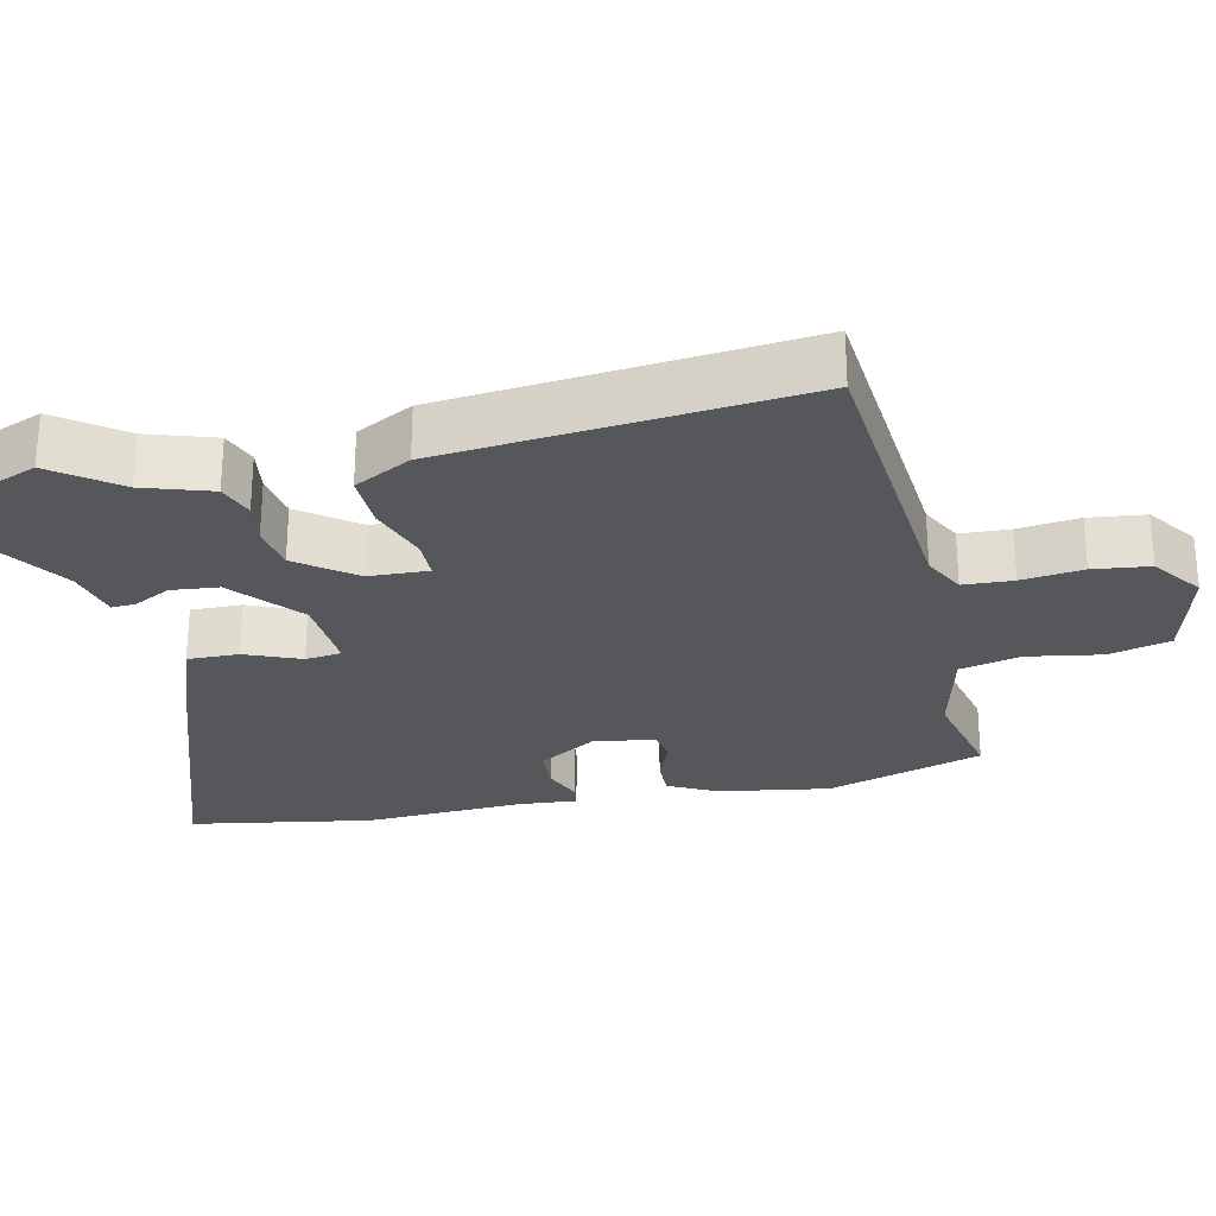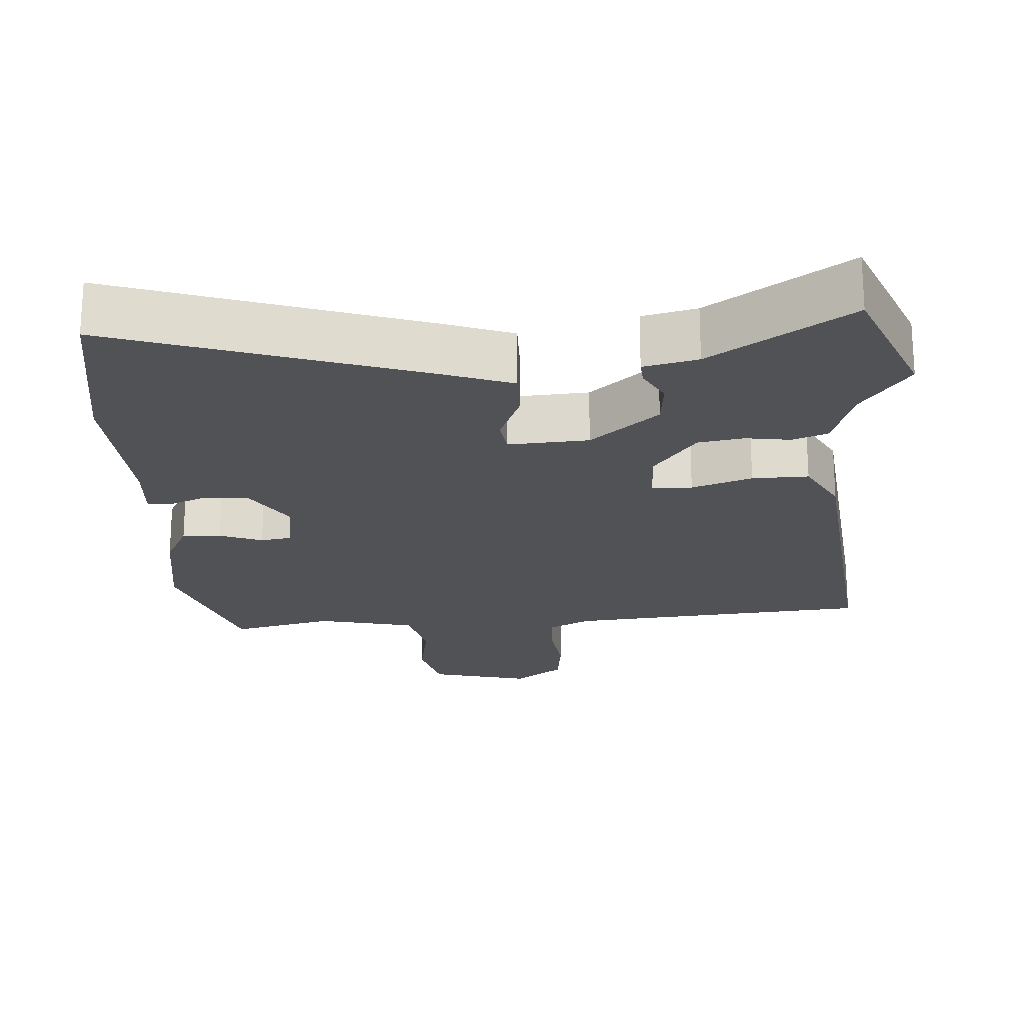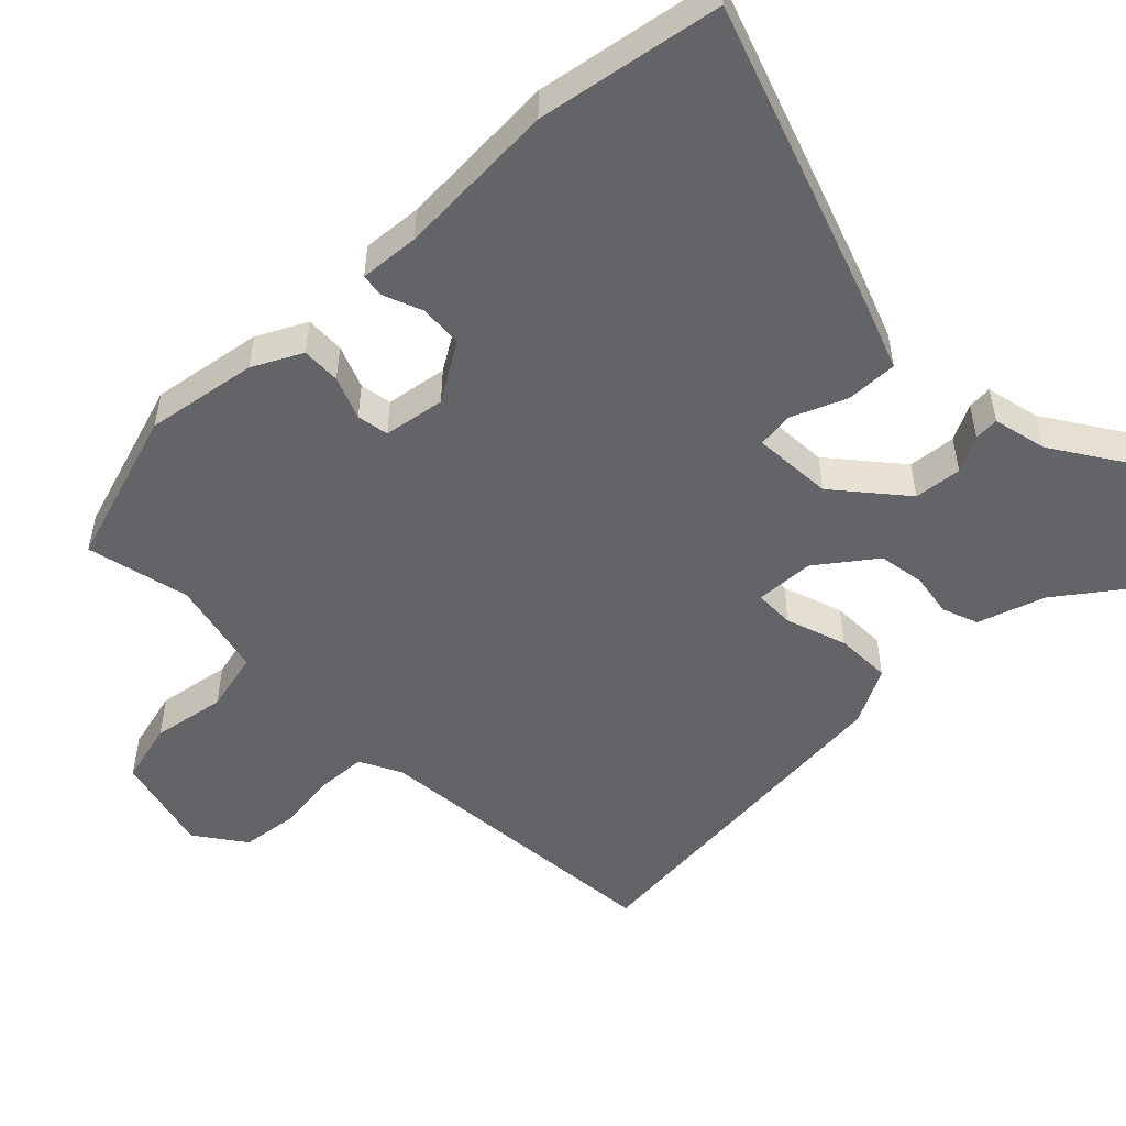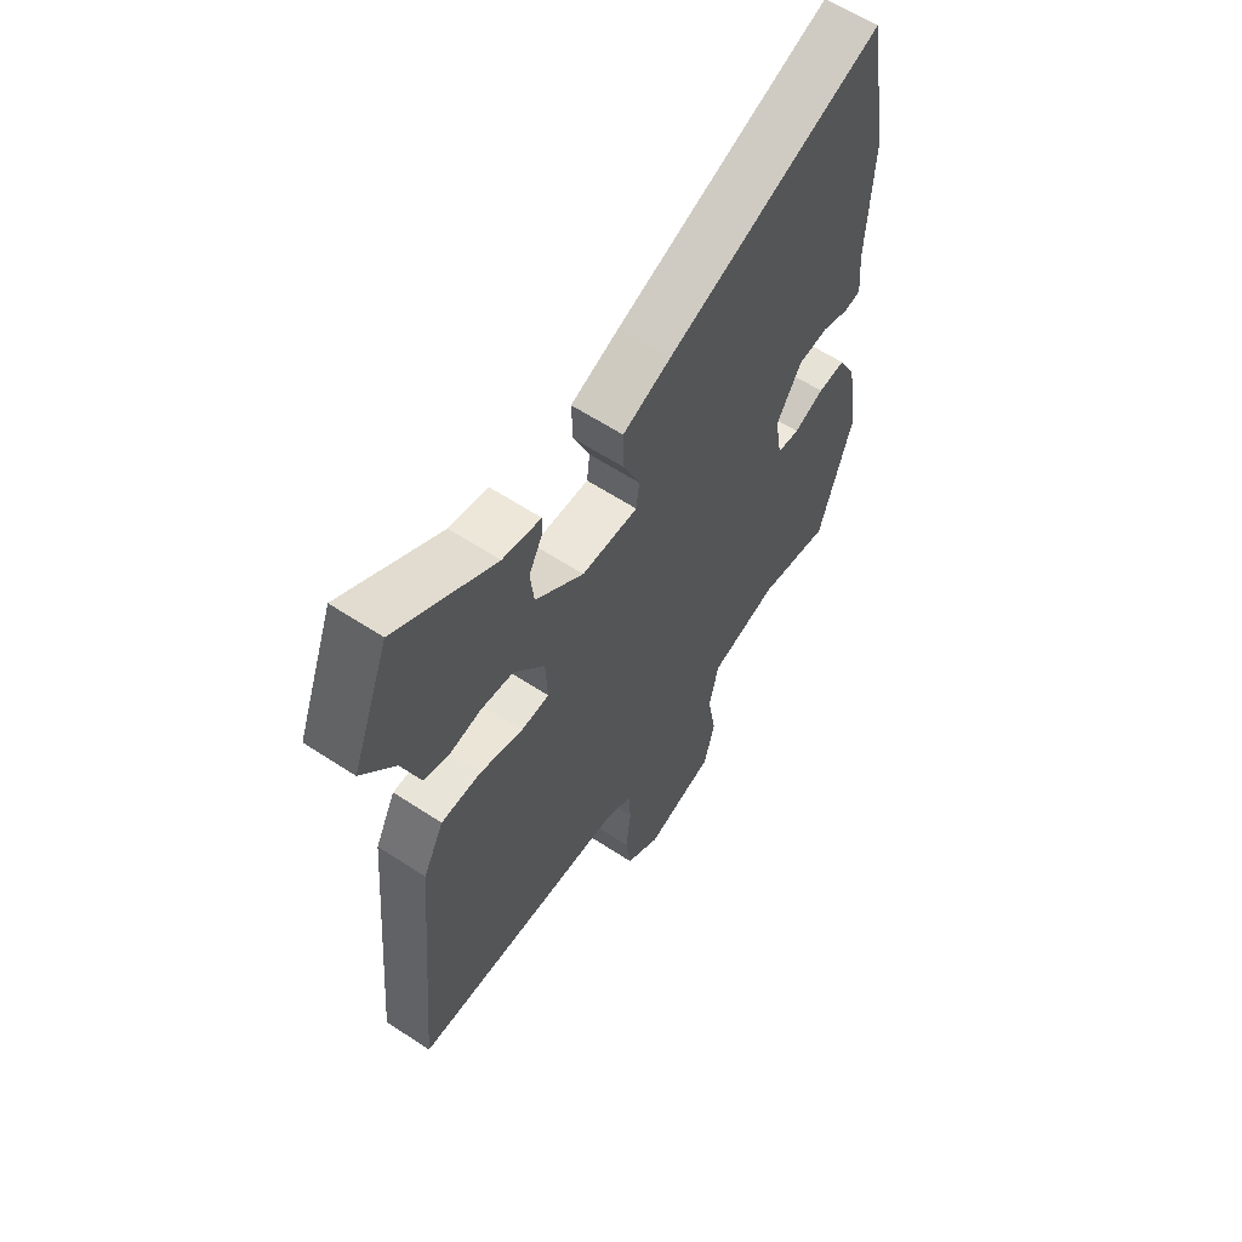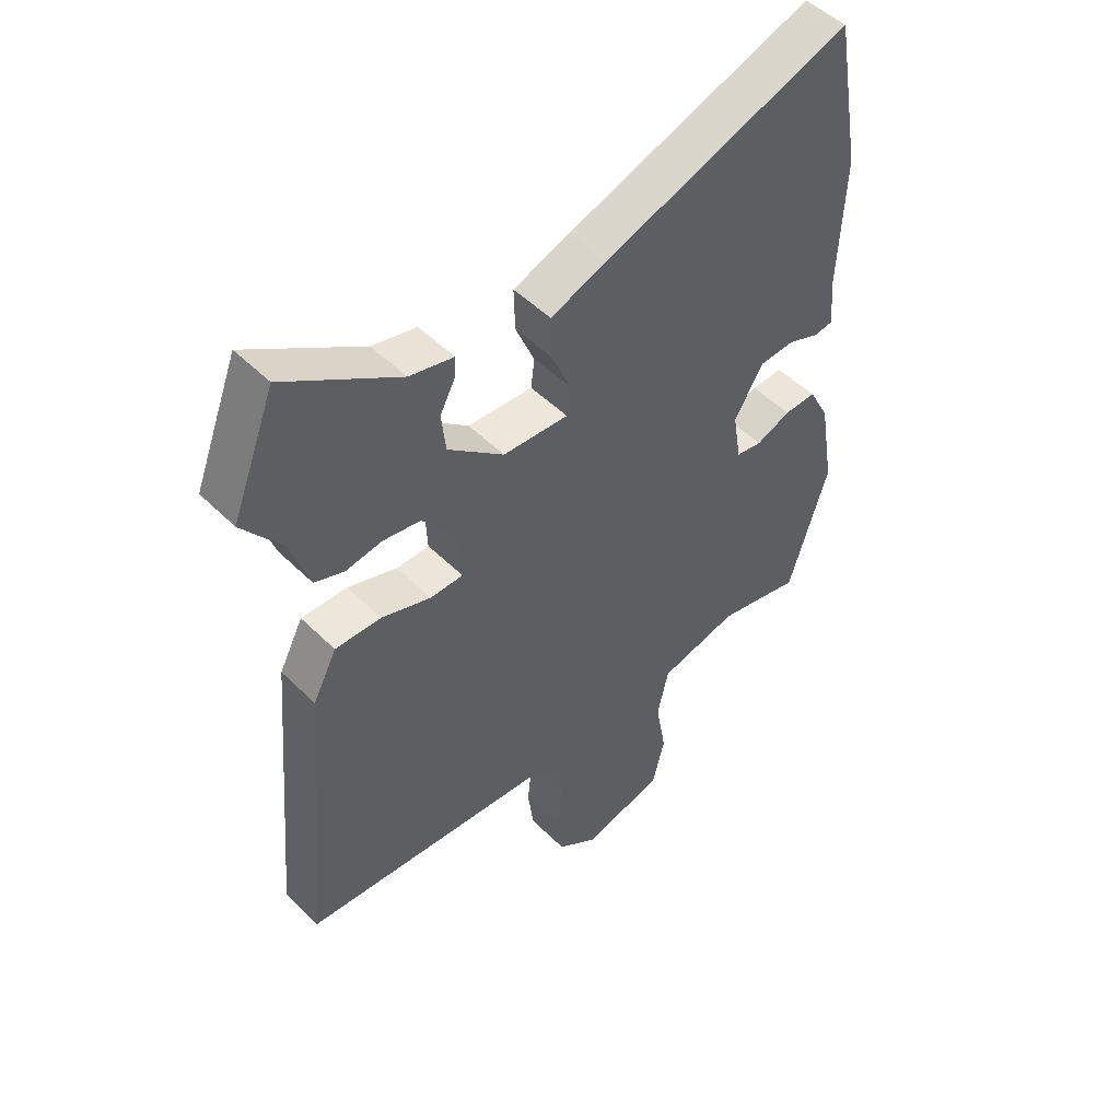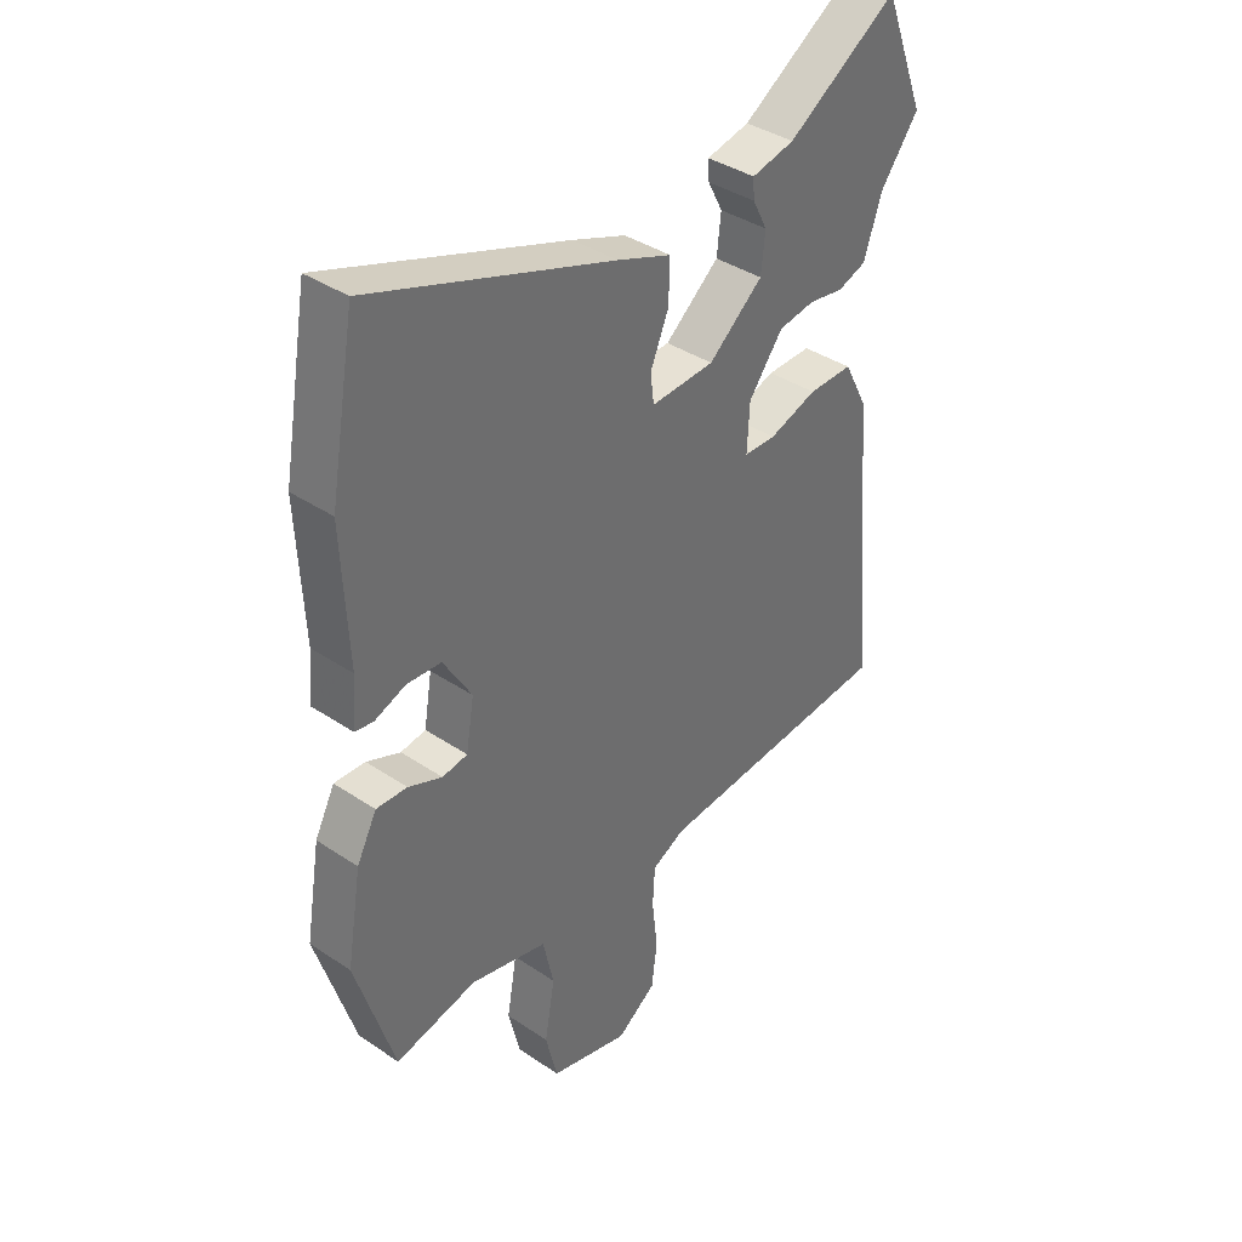
<metadata>
{"format":"obj","ext":"obj","renderer":"f3d","projection":"perspective","resolution":1024,"background":"white","views":[{"elev":-26.9,"azim":103.0,"up":"+Y"},{"elev":-21.2,"azim":4.4,"up":"+Y"},{"elev":-51.3,"azim":-45.2,"up":"+Y"},{"elev":61.2,"azim":123.8,"up":"+Z"},{"elev":49.7,"azim":137.3,"up":"+Z"},{"elev":38.3,"azim":-49.6,"up":"+Z"}]}
</metadata>
<code>
v -0.493 0.07 -0.524
v -0.56 0.07 -0.306
v -0.534 0.07 -0.152
v -0.499 0.07 -0.085
v -0.445 0.07 -0.087
v -0.386 0.07 -0.111
v -0.342 0.07 -0.104
v -0.328 0.07 -0.019
v -0.377 0.07 0.062
v -0.437 0.07 0.066
v -0.491 0.07 0.045
v -0.523 0.07 0.05
v -0.516 0.07 0.132
v -0.526 0.07 0.355
v -0.481 0.07 0.608
v -0.06 0.07 0.46
v 0.035 0.07 0.424
v 0.033 0.07 0.353
v 0.001 0.07 0.277
v 0.007 0.07 0.227
v 0.118 0.07 0.233
v 0.213 0.07 0.312
v 0.22 0.07 0.378
v 0.194 0.07 0.428
v 0.192 0.07 0.462
v 0.267 0.07 0.479
v 0.46 0.07 0.603
v 0.534 0.07 0.414
v 0.467 0.07 0.325
v 0.436 0.07 0.232
v 0.386 0.07 0.214
v 0.325 0.07 0.224
v 0.261 0.07 0.214
v 0.201 0.07 0.135
v 0.197 0.07 0.053
v 0.253 0.07 0.052
v 0.337 0.07 0.08
v 0.415 0.07 0.081
v 0.456 0.07 0.002
v 0.501 0.07 -0.492
v 0.077 0.07 -0.525
v 0.019 0.07 -0.554
v 0.015 0.07 -0.623
v 0.025 0.07 -0.708
v 0.015 0.07 -0.786
v -0.054 0.07 -0.835
v -0.193 0.07 -0.798
v -0.214 0.07 -0.712
v -0.196 0.07 -0.61
v -0.215 0.07 -0.525
v -0.35 0.07 -0.492
v -0.493 0 -0.524
v -0.56 0 -0.306
v -0.534 0 -0.152
v -0.499 0 -0.085
v -0.445 0 -0.087
v -0.386 0 -0.111
v -0.342 0 -0.104
v -0.328 0 -0.019
v -0.377 0 0.062
v -0.437 0 0.066
v -0.491 0 0.045
v -0.523 0 0.05
v -0.516 0 0.132
v -0.526 0 0.355
v -0.481 0 0.608
v -0.06 0 0.46
v 0.035 0 0.424
v 0.033 0 0.353
v 0.001 0 0.277
v 0.007 0 0.227
v 0.118 0 0.233
v 0.213 0 0.312
v 0.22 0 0.378
v 0.194 0 0.428
v 0.192 0 0.462
v 0.267 0 0.479
v 0.46 0 0.603
v 0.534 0 0.414
v 0.467 0 0.325
v 0.436 0 0.232
v 0.386 0 0.214
v 0.325 0 0.224
v 0.261 0 0.214
v 0.201 0 0.135
v 0.197 0 0.053
v 0.253 0 0.052
v 0.337 0 0.08
v 0.415 0 0.081
v 0.456 0 0.002
v 0.501 0 -0.492
v 0.077 0 -0.525
v 0.019 0 -0.554
v 0.015 0 -0.623
v 0.025 0 -0.708
v 0.015 0 -0.786
v -0.054 0 -0.835
v -0.193 0 -0.798
v -0.214 0 -0.712
v -0.196 0 -0.61
v -0.215 0 -0.525
v -0.35 0 -0.492
f 46 47 48 49
f 46 49 50
f 43 44 45 46
f 42 43 46 50
f 41 42 50 51
f 39 40 41 51
f 36 37 38 39
f 35 36 39 51
f 29 30 31 32
f 29 32 33
f 26 27 28 29
f 26 29 33
f 23 24 25 26
f 22 23 26 33
f 21 22 33 34
f 16 17 18 19
f 16 19 20
f 13 14 15 16
f 13 16 20
f 10 11 12 13
f 9 10 13 20
f 8 9 20 21
f 3 4 5 6
f 3 6 7
f 2 3 7
f 1 2 7
f 51 1 7
f 21 34 35 51
f 7 8 21 51
f 100 99 98 97
f 101 100 97
f 97 96 95 94
f 101 97 94 93
f 102 101 93 92
f 102 92 91 90
f 90 89 88 87
f 102 90 87 86
f 83 82 81 80
f 84 83 80
f 80 79 78 77
f 84 80 77
f 77 76 75 74
f 84 77 74 73
f 85 84 73 72
f 70 69 68 67
f 71 70 67
f 67 66 65 64
f 71 67 64
f 64 63 62 61
f 71 64 61 60
f 72 71 60 59
f 57 56 55 54
f 58 57 54
f 58 54 53
f 58 53 52
f 58 52 102
f 102 86 85 72
f 102 72 59 58
f 1 52 53 2
f 2 53 54 3
f 3 54 55 4
f 4 55 56 5
f 5 56 57 6
f 6 57 58 7
f 7 58 59 8
f 8 59 60 9
f 9 60 61 10
f 10 61 62 11
f 11 62 63 12
f 12 63 64 13
f 13 64 65 14
f 14 65 66 15
f 15 66 67 16
f 16 67 68 17
f 17 68 69 18
f 18 69 70 19
f 19 70 71 20
f 20 71 72 21
f 21 72 73 22
f 22 73 74 23
f 23 74 75 24
f 24 75 76 25
f 25 76 77 26
f 26 77 78 27
f 27 78 79 28
f 28 79 80 29
f 29 80 81 30
f 30 81 82 31
f 31 82 83 32
f 32 83 84 33
f 33 84 85 34
f 34 85 86 35
f 35 86 87 36
f 36 87 88 37
f 37 88 89 38
f 38 89 90 39
f 39 90 91 40
f 40 91 92 41
f 41 92 93 42
f 42 93 94 43
f 43 94 95 44
f 44 95 96 45
f 45 96 97 46
f 46 97 98 47
f 47 98 99 48
f 48 99 100 49
f 49 100 101 50
f 50 101 102 51
f 51 102 52 1

</code>
